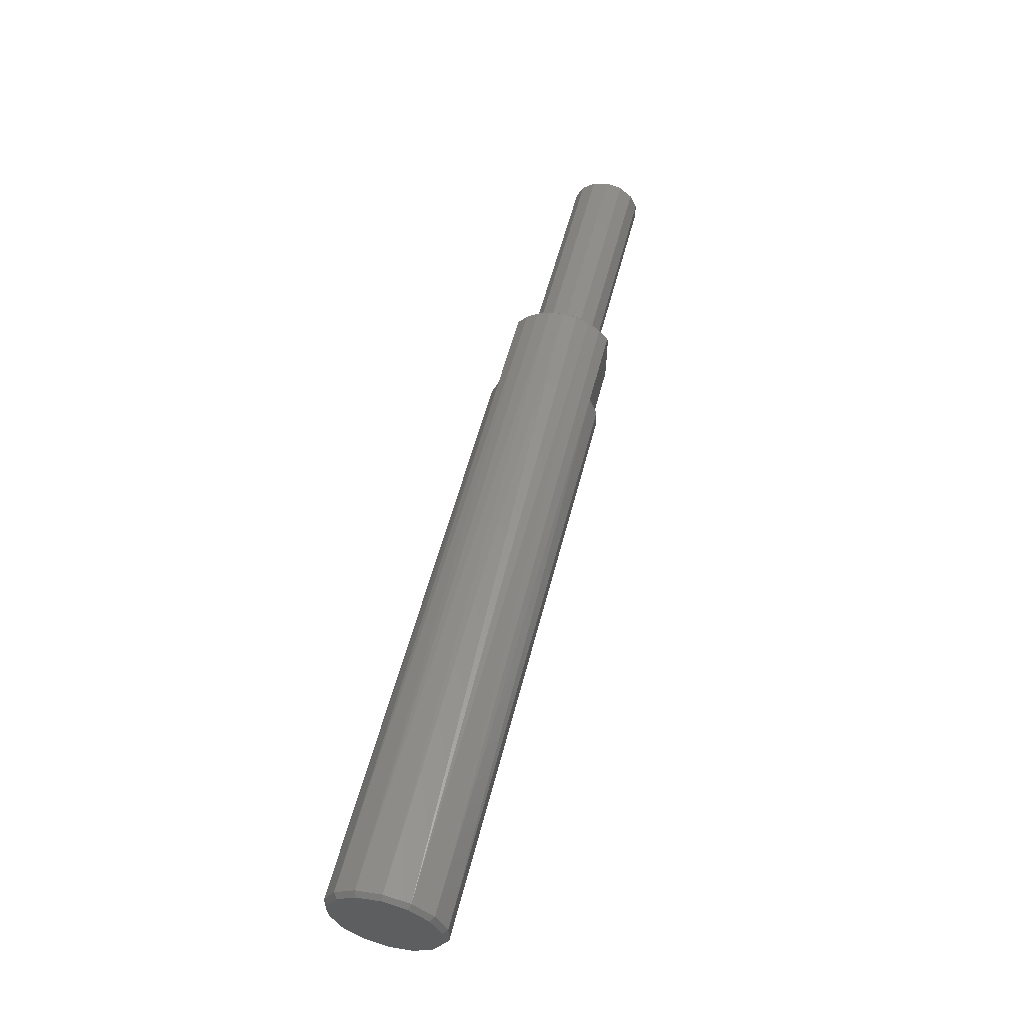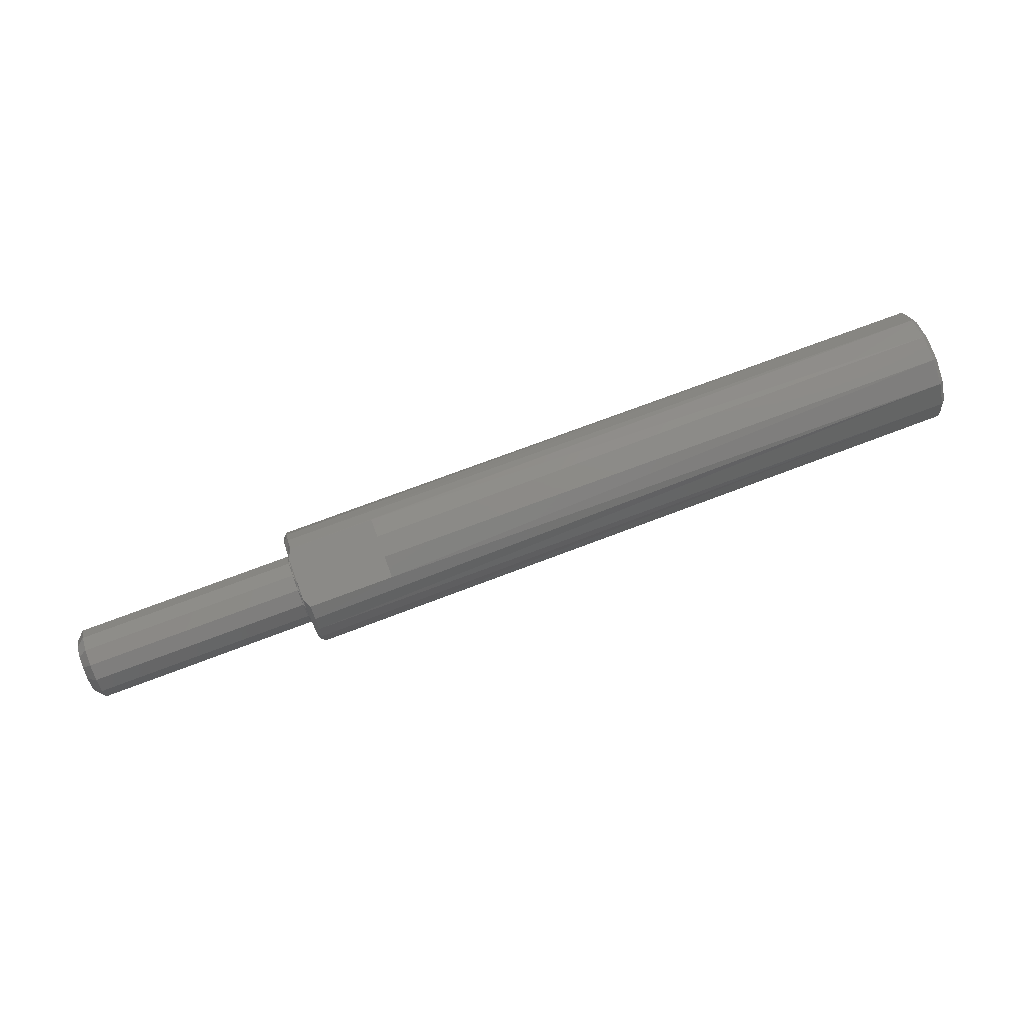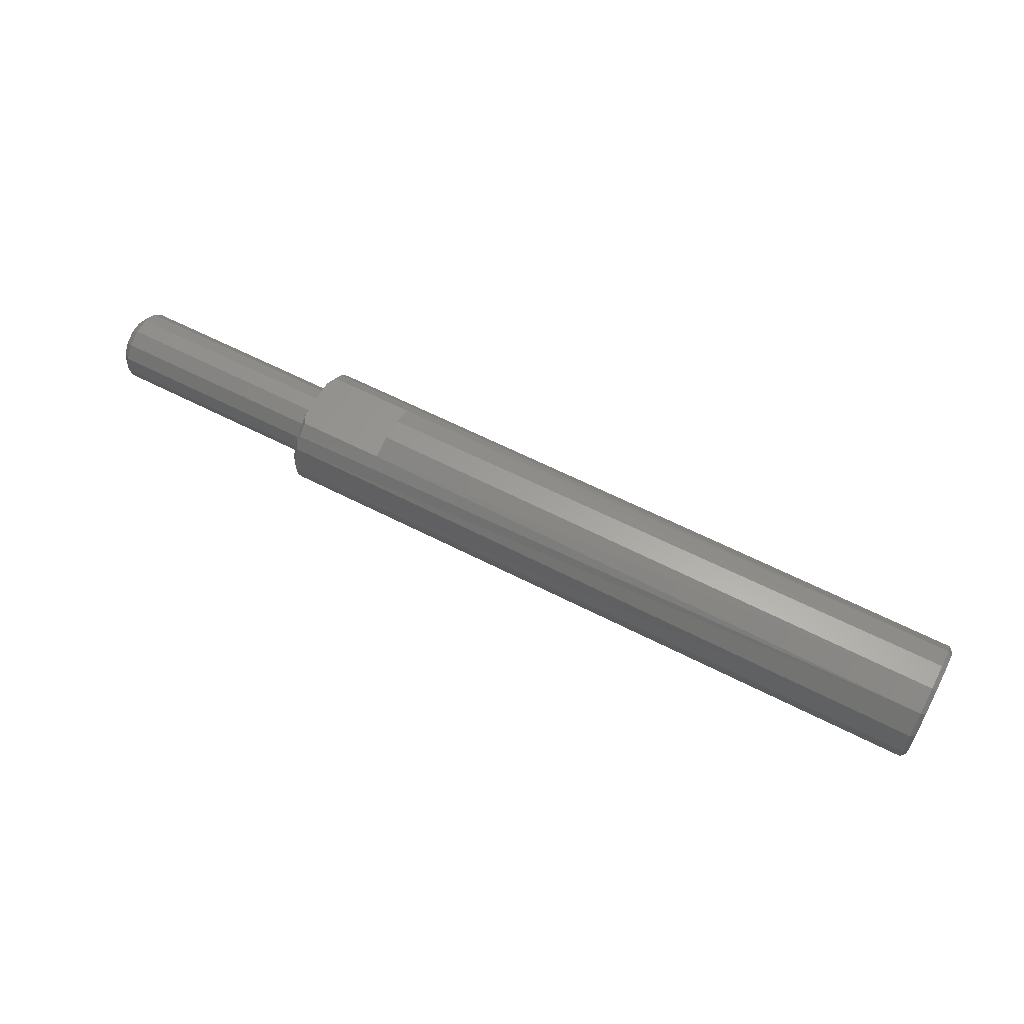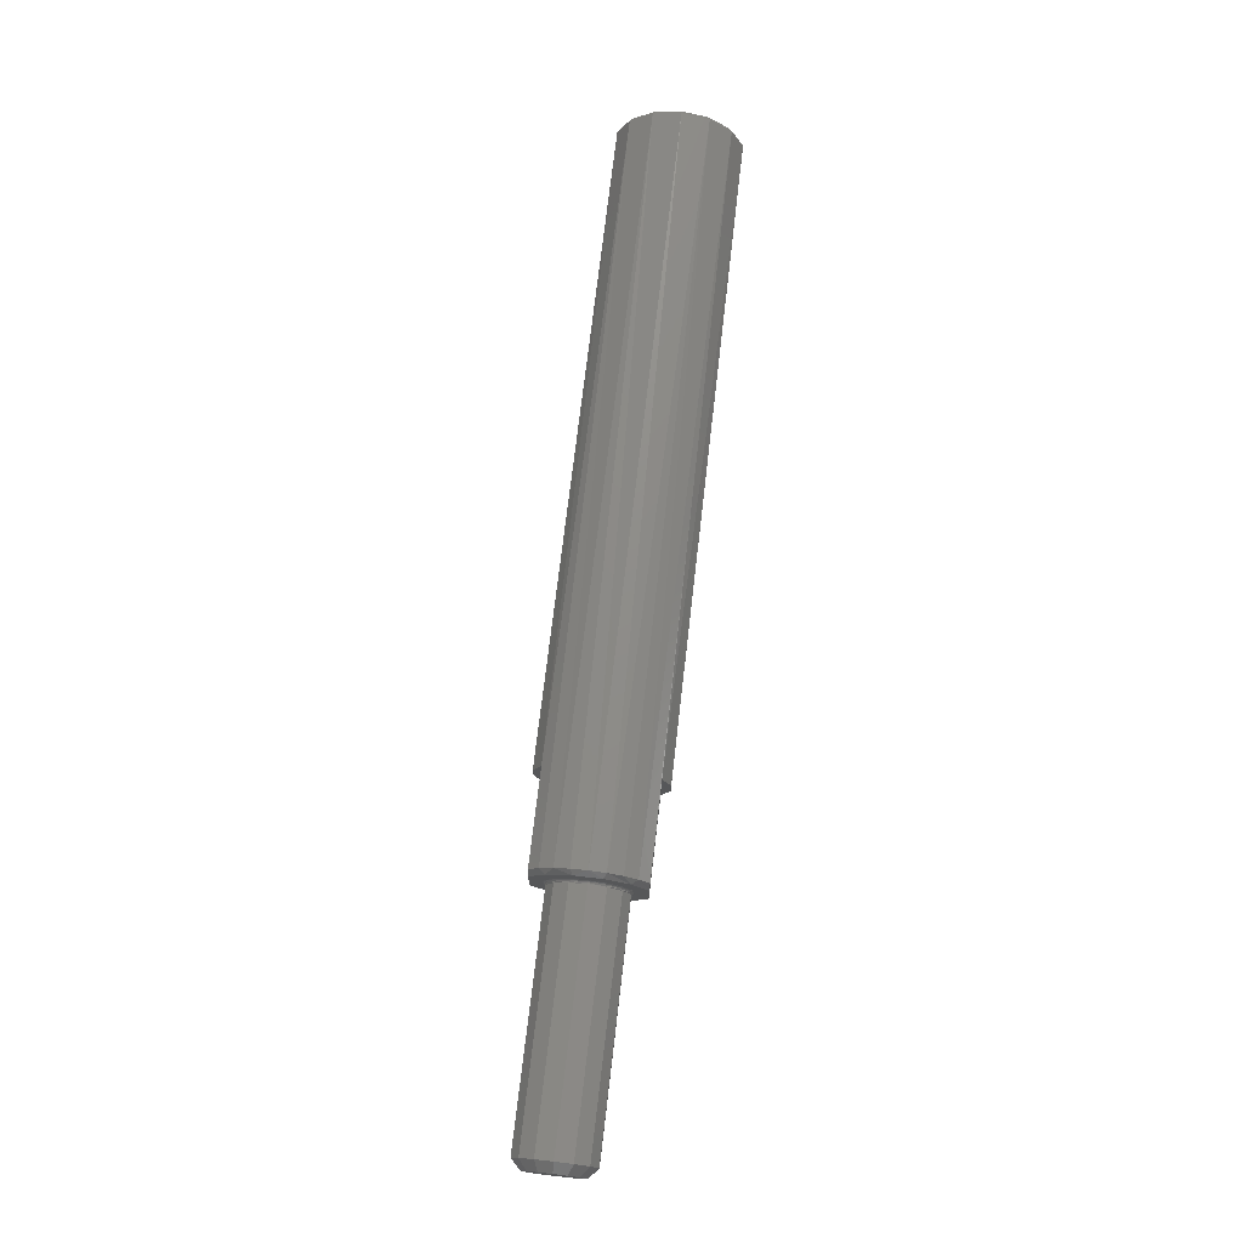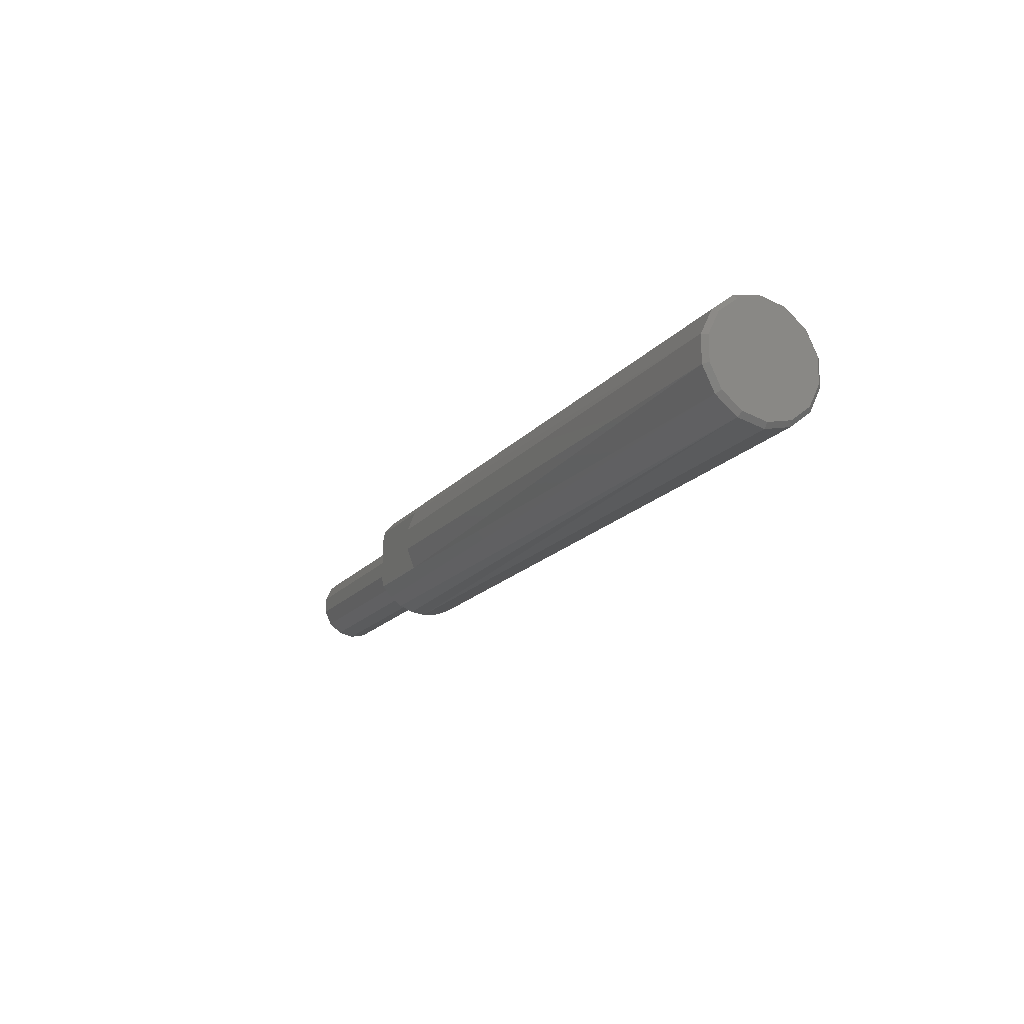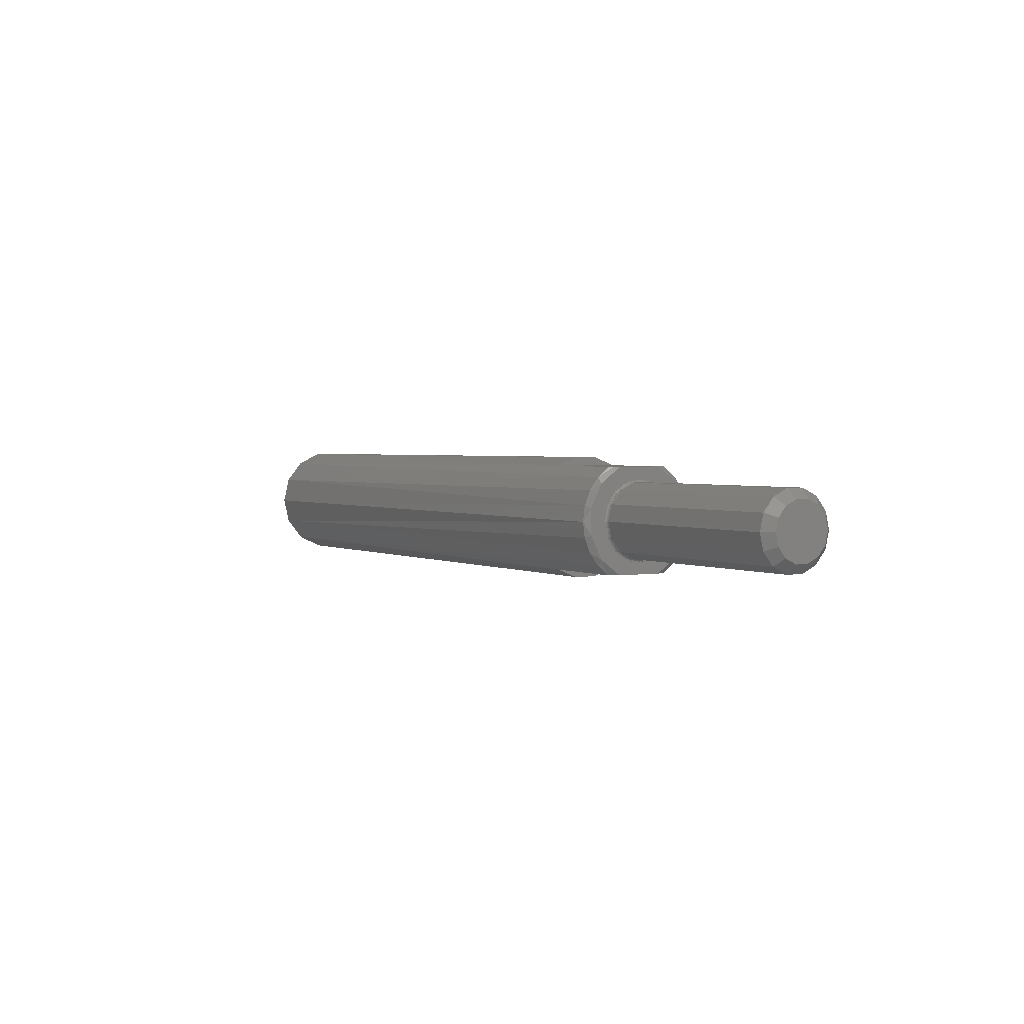
<metadata>
{"format":"stl","ext":"stl","renderer":"f3d","projection":"perspective","resolution":1024,"background":"white","views":[{"elev":55.5,"azim":104.2,"up":"+Z"},{"elev":77.2,"azim":-20.4,"up":"+Y"},{"elev":60.8,"azim":27.7,"up":"+Y"},{"elev":73.6,"azim":-83.3,"up":"+Z"},{"elev":-17.5,"azim":63.6,"up":"+Z"},{"elev":2.3,"azim":-120.7,"up":"+Y"}]}
</metadata>
<code>
# stl→obj: 174 verts, 344 faces
v 3 0.1025 -0.2128
v 3 0.1025 0.2128
v 3 0 0.2362
v 2.98 0 0.2559
v 3 0 -0.2362
v 3 -0.1025 0.2128
v 2.98 -0.111 0.2306
v 3 0.1847 -0.1473
v 3 0.1847 0.1473
v 2.98 0.111 0.2306
v 3 0.2303 -0.05256
v 3 0.2303 0.05256
v 2.98 0.2001 0.1596
v 2.98 0.2495 0.05694
v 2.98 0.2495 -0.05694
v 2.98 0.2001 -0.1596
v 2.98 0.111 -0.2306
v 3 -0.1025 -0.2128
v 2.98 3.134e-17 -0.2559
v 3 -0.1847 0.1473
v 3 -0.1847 -0.1473
v 2.98 -0.111 -0.2306
v 3 -0.2303 0.05256
v 3 -0.2303 -0.05256
v 2.98 -0.2001 -0.1596
v 2.98 -0.2495 -0.05694
v 2.98 -0.2495 0.05694
v 2.98 -0.2001 0.1596
v 0.01969 3.134e-17 -0.2559
v 0.01969 0.06385 -0.2478
v 0.01969 -0.1237 -0.224
v 0.01969 -0.06385 -0.2478
v 0.3937 -0.2165 -0.1364
v 0.01969 -0.1757 -0.1861
v 0.3937 -0.2514 -0.04767
v 0.3937 -0.2165 0.1364
v 0.3937 -0.2514 0.04767
v 0.01969 -0.1757 0.1861
v 0.01969 -0.2165 0.1364
v 0.01969 -0.06385 0.2478
v 0.01969 -0.1237 0.224
v 0.01969 0 0.2559
v 0.01969 0.1237 0.224
v 0.01969 0.06385 0.2478
v 0.3937 0.2165 0.1364
v 0.01969 0.1757 0.1861
v 0.3937 0.2514 0.04767
v 0.3937 0.2165 -0.1364
v 0.3937 0.2514 -0.04767
v 0.01969 0.1757 -0.1861
v 0.01969 0.2165 -0.1364
v 0.01969 0.1237 -0.224
v 0.01969 0.2165 0.1364
v 0.008891 0.2165 -0.1149
v -1.4e-14 0.1514 -0.1813
v -1.4e-14 0.2165 -0.09441
v -1.4e-14 0.0543 -0.2299
v -1.4e-14 -0.0543 -0.2299
v -1.4e-14 0.0543 0.2299
v -1.4e-14 -0.0543 0.2299
v -1.4e-14 0.1514 0.1813
v 0.008885 0.2165 0.1148
v -1.4e-14 0.2165 0.09441
v -1.4e-14 0.165 0.03767
v -1.4e-14 0.07345 0.1525
v -1.4e-14 0.1324 0.1056
v -1.4e-14 0.1324 -0.1056
v -1.4e-14 0.165 -0.03767
v -1.4e-14 -0.1514 0.1813
v 0.008891 -0.2165 0.1149
v -1.4e-14 -0.2165 0.09441
v 0.01969 -0.2165 -0.1364
v 0.008885 -0.2165 -0.1148
v -1.4e-14 -0.1324 0.1056
v -1.4e-14 -0.2165 -0.09441
v -1.4e-14 -0.165 -0.03767
v -1.4e-14 -0.165 0.03767
v -1.4e-14 0 0.1693
v -1.4e-14 -0.07345 0.1525
v -1.4e-14 -0.1514 -0.1813
v -1.4e-14 0 -0.1693
v -1.4e-14 0.07345 -0.1525
v -1.4e-14 -0.07345 -0.1525
v -1.4e-14 -0.1324 -0.1056
v -0.0008991 -2.018e-17 0.1648
v -0.0008991 -0.06306 0.1522
v -0.0008991 0.1165 0.1165
v -0.0008991 0.06306 0.1522
v -0.0008991 0.1522 0.06306
v -0.0008991 0.1648 -2.808e-14
v -0.0008991 0.1522 -0.06306
v -0.0008991 0.1165 -0.1165
v -0.0008991 0.06306 -0.1522
v -0.0008991 0 -0.1648
v -0.0008991 -0.1165 -0.1165
v -0.0008991 -0.06306 -0.1522
v -0.0008991 -0.1522 -0.06306
v -0.0008991 -0.1648 -2.812e-14
v -0.0008991 -0.1522 0.06306
v -0.0008991 -0.1165 0.1165
v -0.003463 0 -0.1609
v -0.003463 0.06159 -0.1487
v -0.003463 -0.06159 -0.1487
v -0.003463 -0.1138 -0.1138
v -0.003463 -0.1487 -0.06159
v -0.003463 -0.1609 -2.809e-14
v -0.003463 -0.1487 0.06159
v -0.003463 -0.1138 0.1138
v -0.003463 -0.06159 0.1487
v -0.003463 -1.971e-17 0.1609
v -0.0073 0 -0.1584
v -0.0073 0.06061 -0.1463
v -0.0073 -0.06061 -0.1463
v -0.0073 -0.112 -0.112
v -0.0073 -0.1463 -0.06061
v -0.0073 -0.1584 -2.805e-14
v -0.0073 -0.1463 0.06061
v -0.0073 -0.112 0.112
v -0.0073 -0.06061 0.1463
v -0.0073 -1.939e-17 0.1584
v -0.003463 0.06159 0.1487
v -0.01181 0 -0.1575
v -0.01181 0.06833 -0.1419
v -0.01181 -0.06833 -0.1419
v -0.01181 -0.1231 -0.09819
v -0.01181 -0.1535 -0.03504
v -0.01181 -0.1535 0.03504
v -0.01181 -0.1231 0.09819
v -0.01181 -0.06833 0.1419
v -0.01181 -1.929e-17 0.1575
v -0.0073 0.06061 0.1463
v -0.9606 0 -0.1575
v -0.9606 0.06833 -0.1419
v -0.9606 -0.06833 -0.1419
v -0.9606 -0.1231 -0.09819
v -0.9606 -0.1535 -0.03504
v -0.9606 -0.1535 0.03504
v -0.9606 -0.1231 0.09819
v -0.9606 -0.06833 0.1419
v -0.01181 0.06833 0.1419
v -0.9606 -1.929e-17 0.1575
v -0.003463 0.1138 0.1138
v -0.003463 0.1487 0.06159
v -0.003463 0.1609 -2.805e-14
v -0.003463 0.1487 -0.06159
v -0.003463 0.1138 -0.1138
v -0.0073 0.112 0.112
v -0.0073 0.1463 0.06061
v -0.0073 0.1584 -2.802e-14
v -0.0073 0.1463 -0.06061
v -0.0073 0.112 -0.112
v -0.01181 0.1231 0.09819
v -0.01181 0.1535 0.03504
v -0.01181 0.1535 -0.03504
v -0.01181 0.1231 -0.09819
v -0.9606 0.06833 0.1419
v -0.9606 0.1231 0.09819
v -0.9606 0.1535 0.03504
v -0.9606 0.1535 -0.03504
v -0.9606 0.1231 -0.09819
v -1 0 0.1181
v -1 -0.05125 0.1064
v -1 0.05125 0.1064
v -1 0.09234 0.07364
v -1 0.1151 0.02628
v -1 0.1151 -0.02628
v -1 0.09234 -0.07364
v -1 0.05125 -0.1064
v -1 0 -0.1181
v -1 -0.05125 -0.1064
v -1 -0.09234 -0.07364
v -1 -0.1151 -0.02628
v -1 -0.1151 0.02628
v -1 -0.09234 0.07364
f 1 2 3
f 4 3 2
f 5 1 3
f 6 5 3
f 7 6 3
f 4 7 3
f 8 9 2
f 10 2 9
f 1 8 2
f 10 4 2
f 11 12 9
f 13 9 12
f 8 11 9
f 13 10 9
f 14 12 11
f 14 13 12
f 15 11 8
f 15 14 11
f 16 8 1
f 16 15 8
f 17 1 5
f 17 16 1
f 6 18 5
f 19 5 18
f 17 5 19
f 20 21 18
f 22 18 21
f 6 20 18
f 22 19 18
f 23 24 21
f 25 21 24
f 20 23 21
f 25 22 21
f 26 24 23
f 26 25 24
f 27 23 20
f 27 26 23
f 28 20 6
f 28 27 20
f 7 28 6
f 29 19 22
f 30 17 19
f 29 30 19
f 31 22 25
f 32 29 22
f 32 22 31
f 33 25 26
f 31 25 34
f 33 34 25
f 35 26 27
f 35 33 26
f 36 27 28
f 37 35 27
f 36 37 27
f 38 28 7
f 39 28 38
f 36 28 39
f 40 7 4
f 41 7 40
f 38 7 41
f 42 4 10
f 40 4 42
f 43 10 13
f 44 42 10
f 43 44 10
f 45 13 14
f 46 13 45
f 46 43 13
f 47 14 15
f 47 45 14
f 48 15 16
f 49 47 15
f 48 49 15
f 50 16 17
f 51 48 16
f 50 51 16
f 52 50 17
f 30 52 17
f 49 45 47
f 48 45 49
f 51 45 48
f 53 45 51
f 53 46 45
f 54 51 50
f 54 53 51
f 55 50 52
f 54 50 56
f 55 56 50
f 55 52 30
f 57 30 29
f 57 55 30
f 58 57 29
f 32 58 29
f 59 42 44
f 60 40 42
f 59 60 42
f 59 44 43
f 61 43 46
f 61 59 43
f 61 46 53
f 54 62 53
f 61 53 62
f 56 63 62
f 61 62 63
f 54 56 62
f 64 63 56
f 65 61 63
f 66 65 63
f 64 66 63
f 67 56 55
f 68 64 56
f 67 68 56
f 69 41 40
f 60 69 40
f 69 38 41
f 70 39 38
f 71 70 38
f 69 71 38
f 72 39 70
f 33 39 72
f 36 39 33
f 73 70 71
f 72 70 73
f 74 71 69
f 73 71 75
f 76 75 71
f 77 76 71
f 74 77 71
f 61 69 60
f 78 69 61
f 79 69 78
f 79 74 69
f 61 60 59
f 65 78 61
f 80 55 57
f 81 55 80
f 82 67 55
f 81 82 55
f 80 57 58
f 31 80 58
f 32 31 58
f 73 75 80
f 83 80 75
f 72 73 80
f 34 72 80
f 31 34 80
f 83 81 80
f 84 83 75
f 76 84 75
f 33 72 34
f 37 33 35
f 36 33 37
f 85 78 65
f 86 79 78
f 85 86 78
f 87 65 66
f 88 85 65
f 87 88 65
f 89 66 64
f 89 87 66
f 90 64 68
f 90 89 64
f 91 68 67
f 91 90 68
f 92 67 82
f 92 91 67
f 93 82 81
f 93 92 82
f 94 81 83
f 93 81 94
f 95 83 84
f 96 94 83
f 95 96 83
f 97 84 76
f 97 95 84
f 98 76 77
f 98 97 76
f 99 77 74
f 99 98 77
f 100 74 79
f 100 99 74
f 86 100 79
f 101 94 96
f 102 94 101
f 102 93 94
f 103 96 95
f 103 101 96
f 104 95 97
f 104 103 95
f 105 97 98
f 105 104 97
f 106 98 99
f 106 105 98
f 107 99 100
f 107 106 99
f 108 100 86
f 108 107 100
f 109 86 85
f 109 108 86
f 110 109 85
f 88 110 85
f 111 101 103
f 112 101 111
f 112 102 101
f 113 103 104
f 113 111 103
f 114 104 105
f 114 113 104
f 115 105 106
f 115 114 105
f 116 106 107
f 116 115 106
f 117 107 108
f 117 116 107
f 118 108 109
f 118 117 108
f 119 109 110
f 119 118 109
f 120 119 110
f 121 120 110
f 121 110 88
f 122 111 113
f 123 111 122
f 123 112 111
f 124 113 114
f 124 122 113
f 125 114 115
f 125 124 114
f 126 115 116
f 126 125 115
f 127 116 117
f 127 126 116
f 128 117 118
f 128 127 117
f 129 118 119
f 129 128 118
f 129 119 120
f 130 129 120
f 131 130 120
f 131 120 121
f 132 122 124
f 133 123 122
f 132 133 122
f 134 124 125
f 134 132 124
f 135 125 126
f 135 134 125
f 136 126 127
f 136 135 126
f 137 127 128
f 137 136 127
f 138 128 129
f 138 137 128
f 139 129 130
f 139 138 129
f 140 130 131
f 141 130 140
f 139 130 141
f 121 88 87
f 142 87 89
f 142 121 87
f 143 89 90
f 143 142 89
f 144 90 91
f 144 143 90
f 145 91 92
f 145 144 91
f 146 92 93
f 146 145 92
f 102 146 93
f 131 121 142
f 147 142 143
f 147 131 142
f 148 143 144
f 148 147 143
f 149 144 145
f 149 148 144
f 150 145 146
f 150 149 145
f 151 146 102
f 151 150 146
f 112 151 102
f 140 131 147
f 152 147 148
f 152 140 147
f 153 148 149
f 153 152 148
f 154 149 150
f 154 153 149
f 155 150 151
f 155 154 150
f 123 151 112
f 123 155 151
f 156 140 152
f 156 141 140
f 157 152 153
f 157 156 152
f 158 153 154
f 158 157 153
f 159 154 155
f 159 158 154
f 160 155 123
f 160 159 155
f 133 160 123
f 161 141 156
f 162 139 141
f 161 162 141
f 163 156 157
f 163 161 156
f 164 157 158
f 164 163 157
f 165 158 159
f 165 164 158
f 166 159 160
f 166 165 159
f 167 160 133
f 167 166 160
f 168 133 132
f 168 167 133
f 169 132 134
f 168 132 169
f 170 134 135
f 170 169 134
f 171 135 136
f 171 170 135
f 172 136 137
f 172 171 136
f 173 137 138
f 173 172 137
f 174 138 139
f 174 173 138
f 162 174 139
f 161 169 170
f 163 169 161
f 168 169 163
f 162 170 171
f 161 170 162
f 174 171 172
f 162 171 174
f 174 172 173
f 168 163 164
f 167 164 165
f 168 164 167
f 167 165 166

</code>
